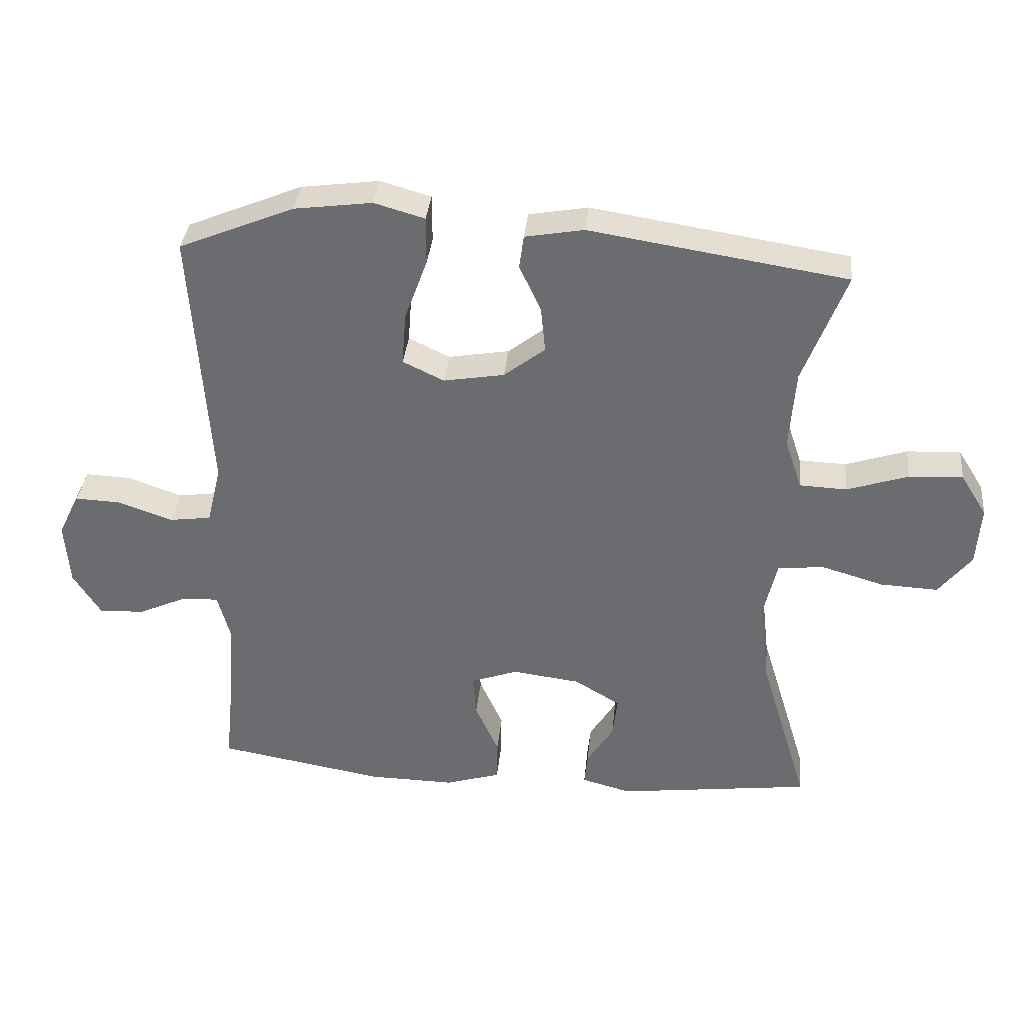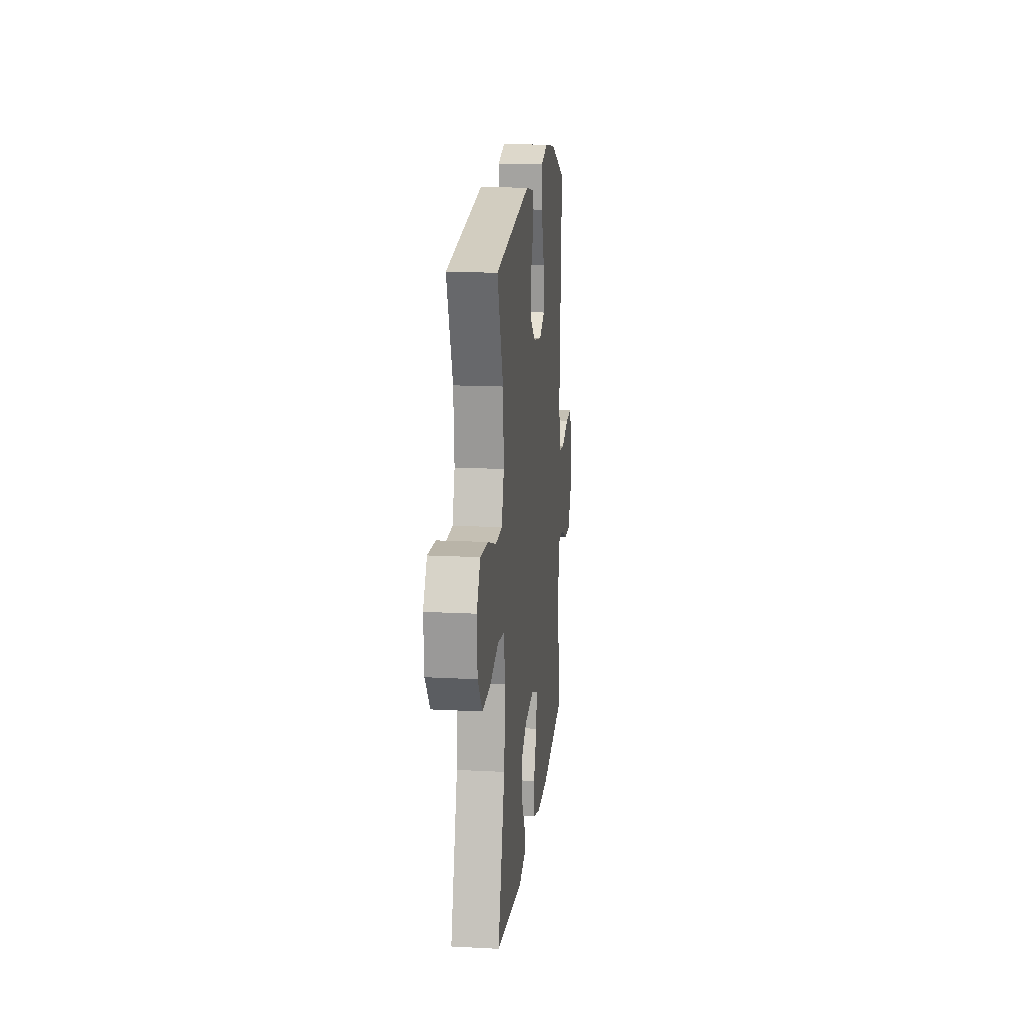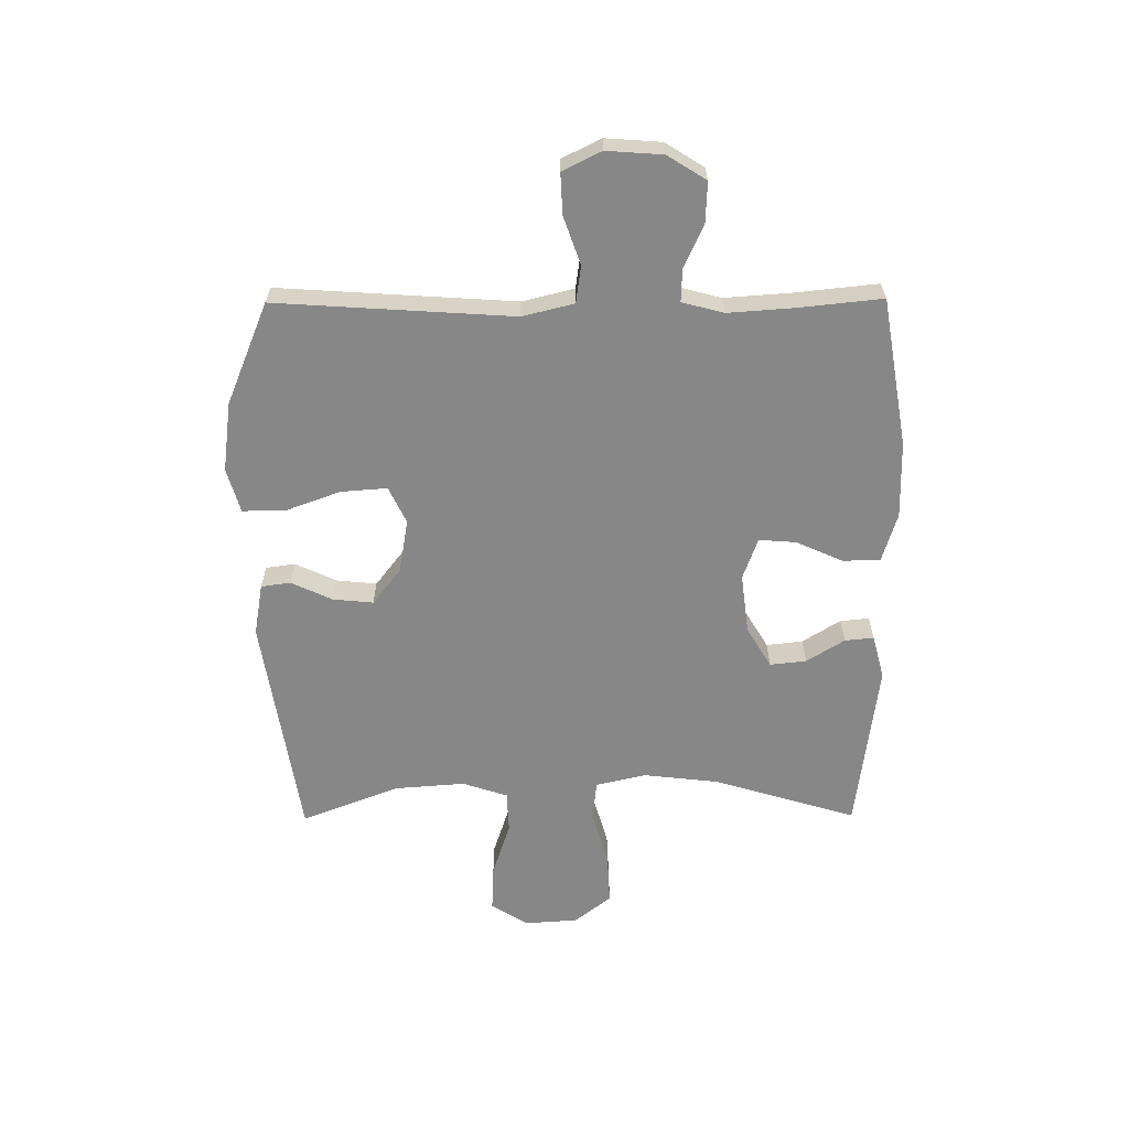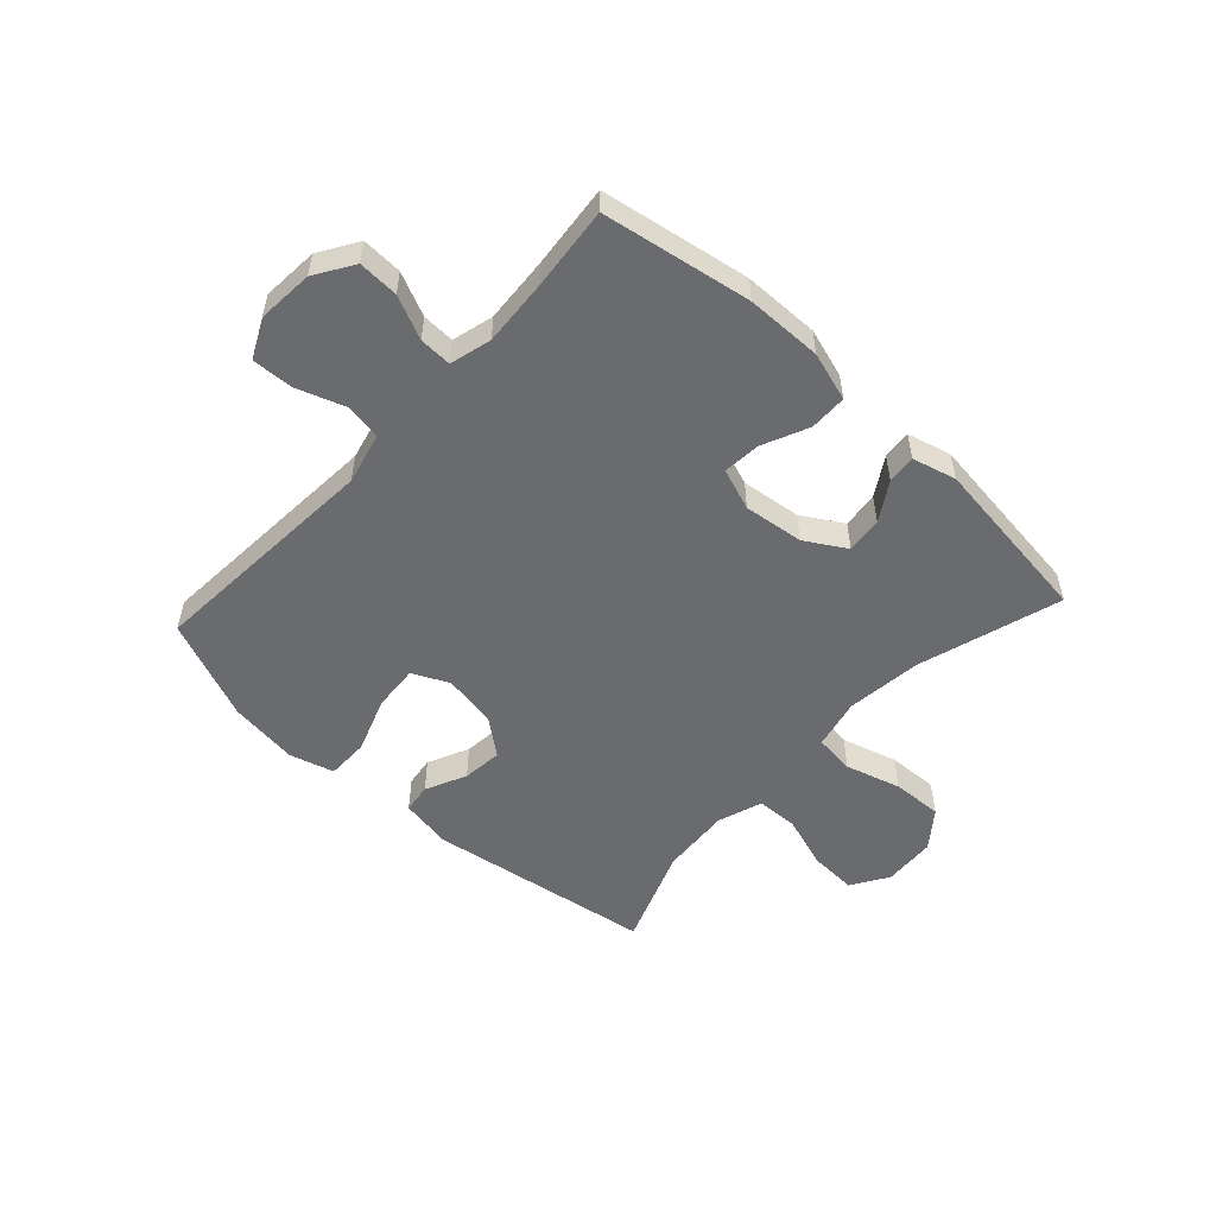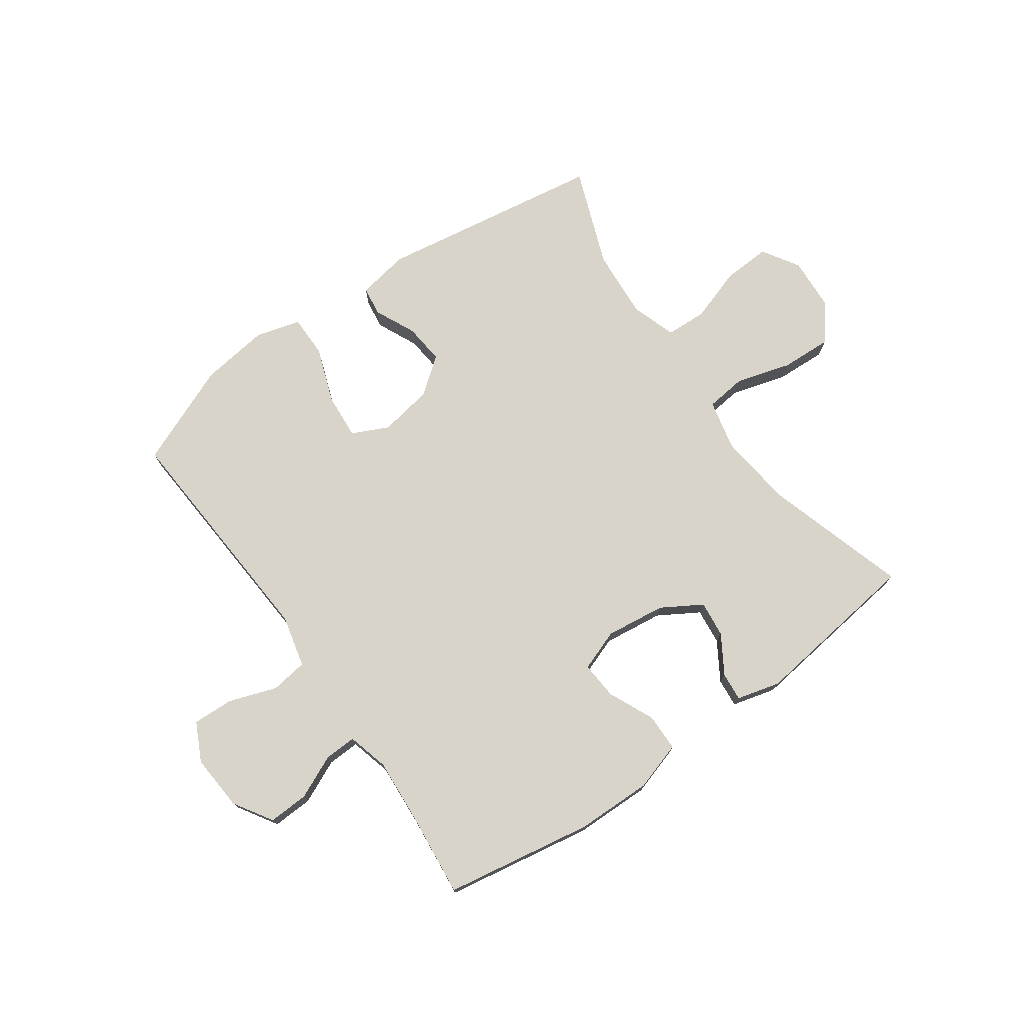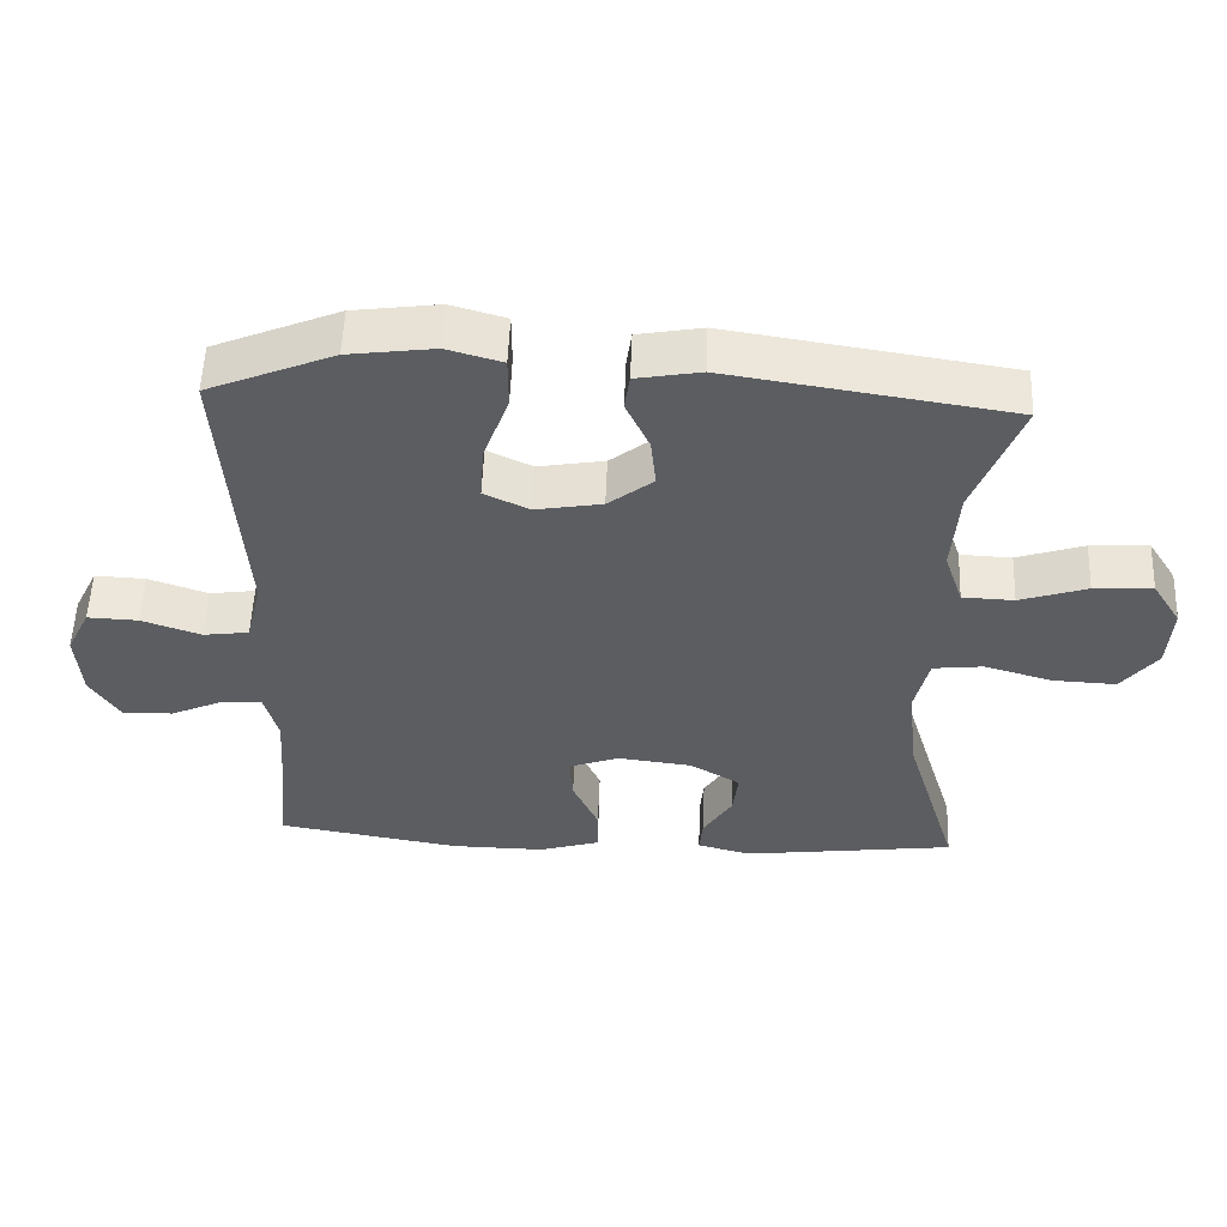
<metadata>
{"format":"obj","ext":"obj","renderer":"f3d","projection":"perspective","resolution":1024,"background":"white","views":[{"elev":35.6,"azim":-174.3,"up":"+Z"},{"elev":16.0,"azim":-83.8,"up":"+Z"},{"elev":-62.5,"azim":90.4,"up":"+Y"},{"elev":-53.3,"azim":137.3,"up":"+Y"},{"elev":74.9,"azim":144.7,"up":"+Y"},{"elev":54.1,"azim":-177.8,"up":"+Z"}]}
</metadata>
<code>
v -0.5 0.07 -0.5
v -0.425 0.07 -0.252
v -0.41 0.07 -0.121
v -0.43 0.07 -0.034
v -0.5 0.07 -0.026
v -0.596 0.07 -0.054
v -0.684 0.07 -0.058
v -0.734 0.07 0.006
v -0.74 0.07 0.098
v -0.7 0.07 0.162
v -0.618 0.07 0.158
v -0.524 0.07 0.127
v -0.452 0.07 0.13
v -0.426 0.07 0.208
v -0.435 0.07 0.329
v -0.5 0.07 0.5
v -0.108 0.07 0.561
v -0.018 0.07 0.545
v -0.011 0.07 0.494
v -0.044 0.07 0.423
v -0.051 0.07 0.353
v 0.012 0.07 0.304
v 0.105 0.07 0.288
v 0.168 0.07 0.318
v 0.162 0.07 0.398
v 0.127 0.07 0.494
v 0.127 0.07 0.567
v 0.204 0.07 0.589
v 0.324 0.07 0.573
v 0.5 0.07 0.5
v 0.482 0.07 0.226
v 0.473 0.07 0.09
v 0.495 0.07 0
v 0.559 0.07 -0.009
v 0.642 0.07 0.02
v 0.713 0.07 0.023
v 0.746 0.07 -0.044
v 0.739 0.07 -0.141
v 0.697 0.07 -0.208
v 0.627 0.07 -0.205
v 0.552 0.07 -0.171
v 0.496 0.07 -0.169
v 0.477 0.07 -0.241
v 0.485 0.07 -0.355
v 0.5 0.07 -0.5
v 0.243 0.07 -0.544
v 0.111 0.07 -0.546
v 0.026 0.07 -0.52
v 0.025 0.07 -0.455
v 0.061 0.07 -0.375
v 0.066 0.07 -0.31
v -0.006 0.07 -0.284
v -0.11 0.07 -0.297
v -0.18 0.07 -0.339
v -0.173 0.07 -0.402
v -0.132 0.07 -0.468
v -0.127 0.07 -0.518
v -0.203 0.07 -0.538
v -0.5 0 -0.5
v -0.425 0 -0.252
v -0.41 0 -0.121
v -0.43 0 -0.034
v -0.5 0 -0.026
v -0.596 0 -0.054
v -0.684 0 -0.058
v -0.734 0 0.006
v -0.74 0 0.098
v -0.7 0 0.162
v -0.618 0 0.158
v -0.524 0 0.127
v -0.452 0 0.13
v -0.426 0 0.208
v -0.435 0 0.329
v -0.5 0 0.5
v -0.108 0 0.561
v -0.018 0 0.545
v -0.011 0 0.494
v -0.044 0 0.423
v -0.051 0 0.353
v 0.012 0 0.304
v 0.105 0 0.288
v 0.168 0 0.318
v 0.162 0 0.398
v 0.127 0 0.494
v 0.127 0 0.567
v 0.204 0 0.589
v 0.324 0 0.573
v 0.5 0 0.5
v 0.482 0 0.226
v 0.473 0 0.09
v 0.495 0 0
v 0.559 0 -0.009
v 0.642 0 0.02
v 0.713 0 0.023
v 0.746 0 -0.044
v 0.739 0 -0.141
v 0.697 0 -0.208
v 0.627 0 -0.205
v 0.552 0 -0.171
v 0.496 0 -0.169
v 0.477 0 -0.241
v 0.485 0 -0.355
v 0.5 0 -0.5
v 0.243 0 -0.544
v 0.111 0 -0.546
v 0.026 0 -0.52
v 0.025 0 -0.455
v 0.061 0 -0.375
v 0.066 0 -0.31
v -0.006 0 -0.284
v -0.11 0 -0.297
v -0.18 0 -0.339
v -0.173 0 -0.402
v -0.132 0 -0.468
v -0.127 0 -0.518
v -0.203 0 -0.538
f 58 1 2
f 57 58 2
f 56 57 2
f 55 56 2
f 54 55 2 3
f 53 54 3 4
f 52 53 4
f 51 52 4
f 48 49 50
f 47 48 50
f 46 47 50
f 45 46 50
f 44 45 50
f 43 44 50 51
f 42 43 51 4
f 39 40 41
f 38 39 41
f 37 38 41
f 36 37 41
f 35 36 41
f 34 35 41
f 41 42 4
f 34 41 4
f 33 34 4
f 30 31 32
f 29 30 32
f 28 29 32
f 27 28 32
f 26 27 32
f 25 26 32
f 24 25 32 33
f 33 4 5
f 24 33 5
f 23 24 5
f 18 19 20
f 17 18 20
f 16 17 20
f 15 16 20
f 14 15 20 21
f 13 14 21 22
f 10 11 12
f 9 10 12
f 8 9 12
f 7 8 12
f 6 7 12
f 5 6 12
f 5 12 13
f 5 13 22 23
f 60 59 116
f 60 116 115
f 60 115 114
f 60 114 113
f 61 60 113 112
f 62 61 112 111
f 62 111 110
f 62 110 109
f 108 107 106
f 108 106 105
f 108 105 104
f 108 104 103
f 108 103 102
f 109 108 102 101
f 62 109 101 100
f 99 98 97
f 99 97 96
f 99 96 95
f 99 95 94
f 99 94 93
f 99 93 92
f 62 100 99
f 62 99 92
f 62 92 91
f 90 89 88
f 90 88 87
f 90 87 86
f 90 86 85
f 90 85 84
f 90 84 83
f 91 90 83 82
f 63 62 91
f 63 91 82
f 63 82 81
f 78 77 76
f 78 76 75
f 78 75 74
f 78 74 73
f 79 78 73 72
f 80 79 72 71
f 70 69 68
f 70 68 67
f 70 67 66
f 70 66 65
f 70 65 64
f 70 64 63
f 71 70 63
f 81 80 71 63
f 1 59 60 2
f 2 60 61 3
f 3 61 62 4
f 4 62 63 5
f 5 63 64 6
f 6 64 65 7
f 7 65 66 8
f 8 66 67 9
f 9 67 68 10
f 10 68 69 11
f 11 69 70 12
f 12 70 71 13
f 13 71 72 14
f 14 72 73 15
f 15 73 74 16
f 16 74 75 17
f 17 75 76 18
f 18 76 77 19
f 19 77 78 20
f 20 78 79 21
f 21 79 80 22
f 22 80 81 23
f 23 81 82 24
f 24 82 83 25
f 25 83 84 26
f 26 84 85 27
f 27 85 86 28
f 28 86 87 29
f 29 87 88 30
f 30 88 89 31
f 31 89 90 32
f 32 90 91 33
f 33 91 92 34
f 34 92 93 35
f 35 93 94 36
f 36 94 95 37
f 37 95 96 38
f 38 96 97 39
f 39 97 98 40
f 40 98 99 41
f 41 99 100 42
f 42 100 101 43
f 43 101 102 44
f 44 102 103 45
f 45 103 104 46
f 46 104 105 47
f 47 105 106 48
f 48 106 107 49
f 49 107 108 50
f 50 108 109 51
f 51 109 110 52
f 52 110 111 53
f 53 111 112 54
f 54 112 113 55
f 55 113 114 56
f 56 114 115 57
f 57 115 116 58
f 58 116 59 1

</code>
